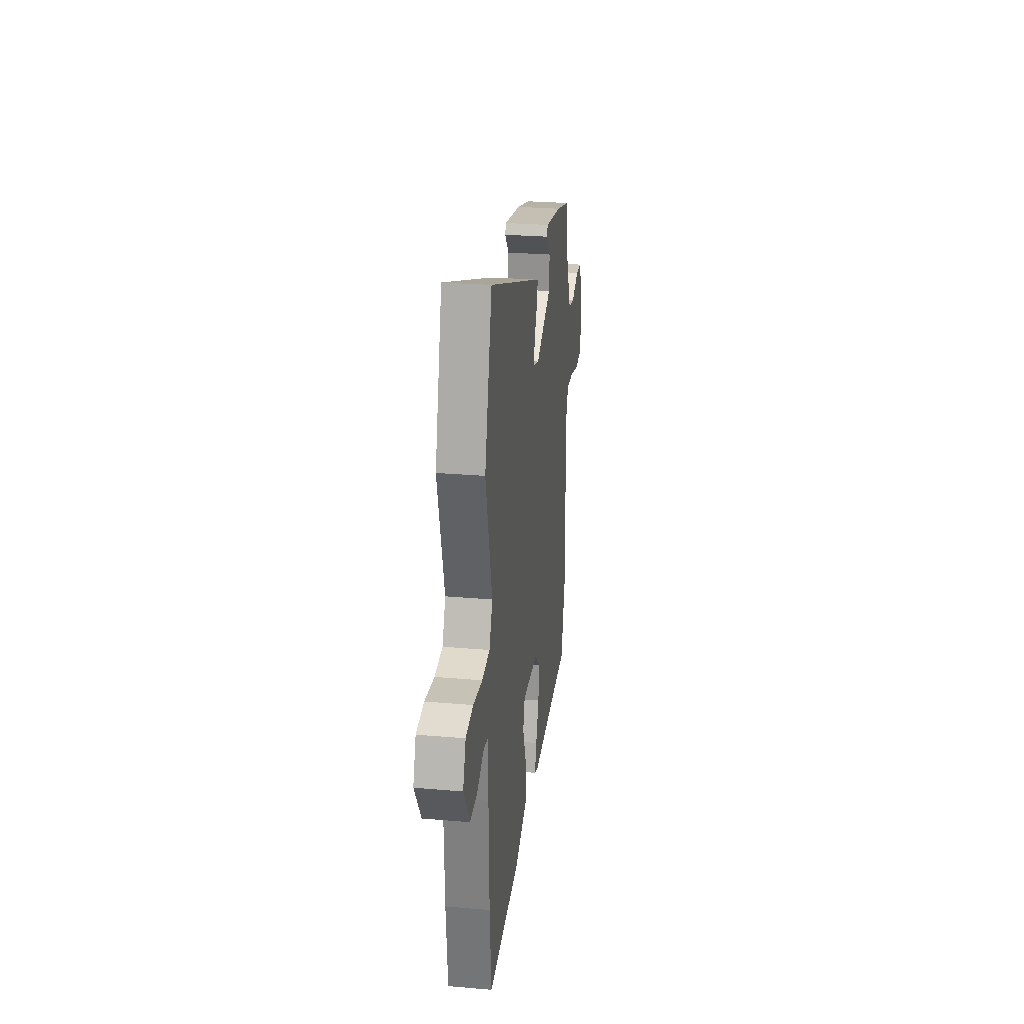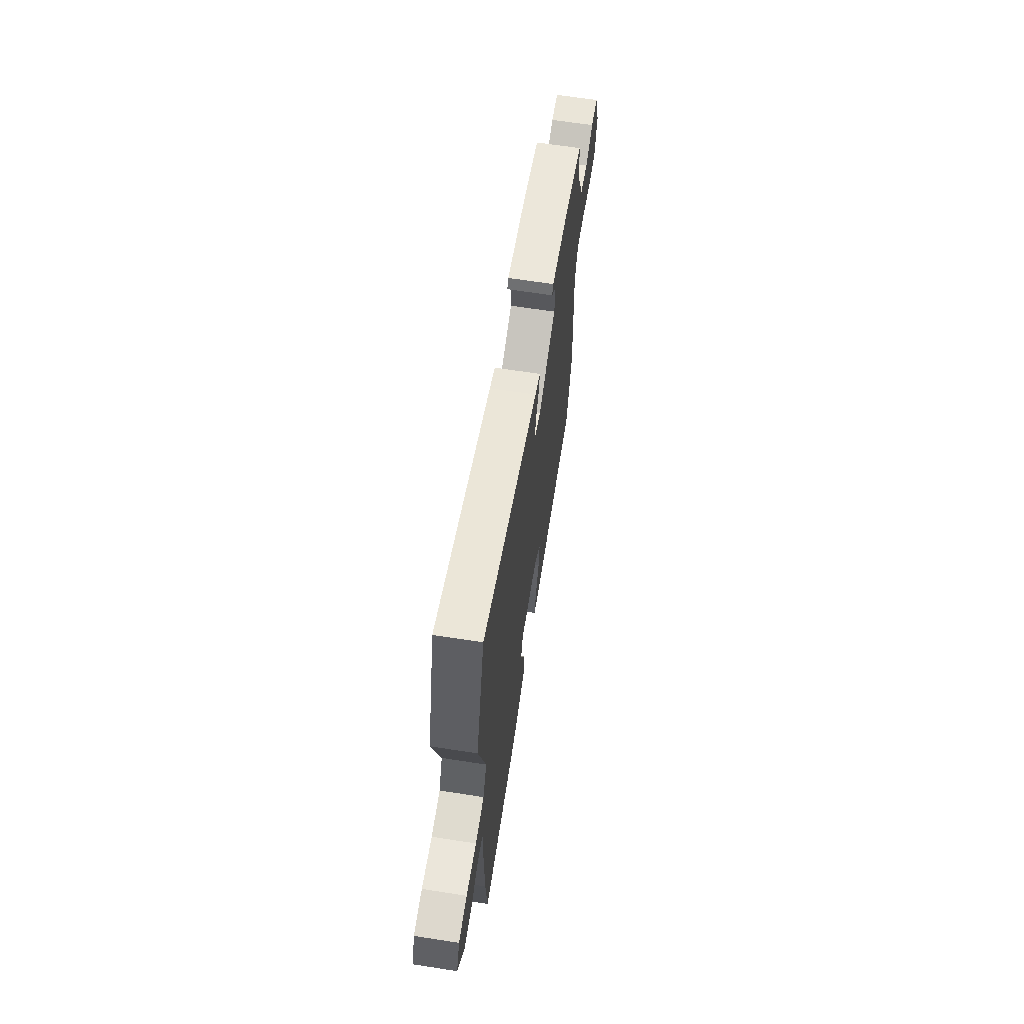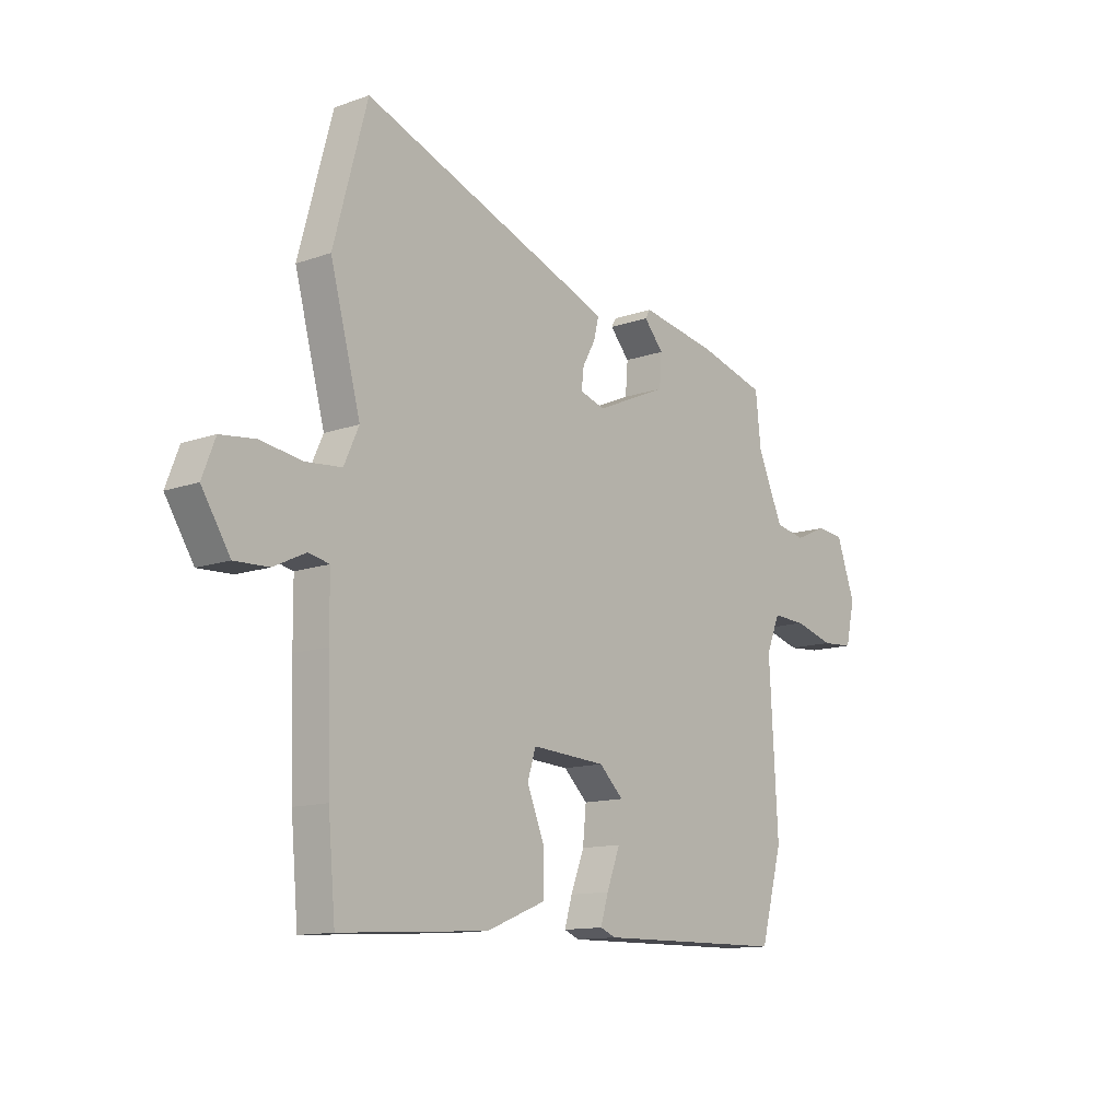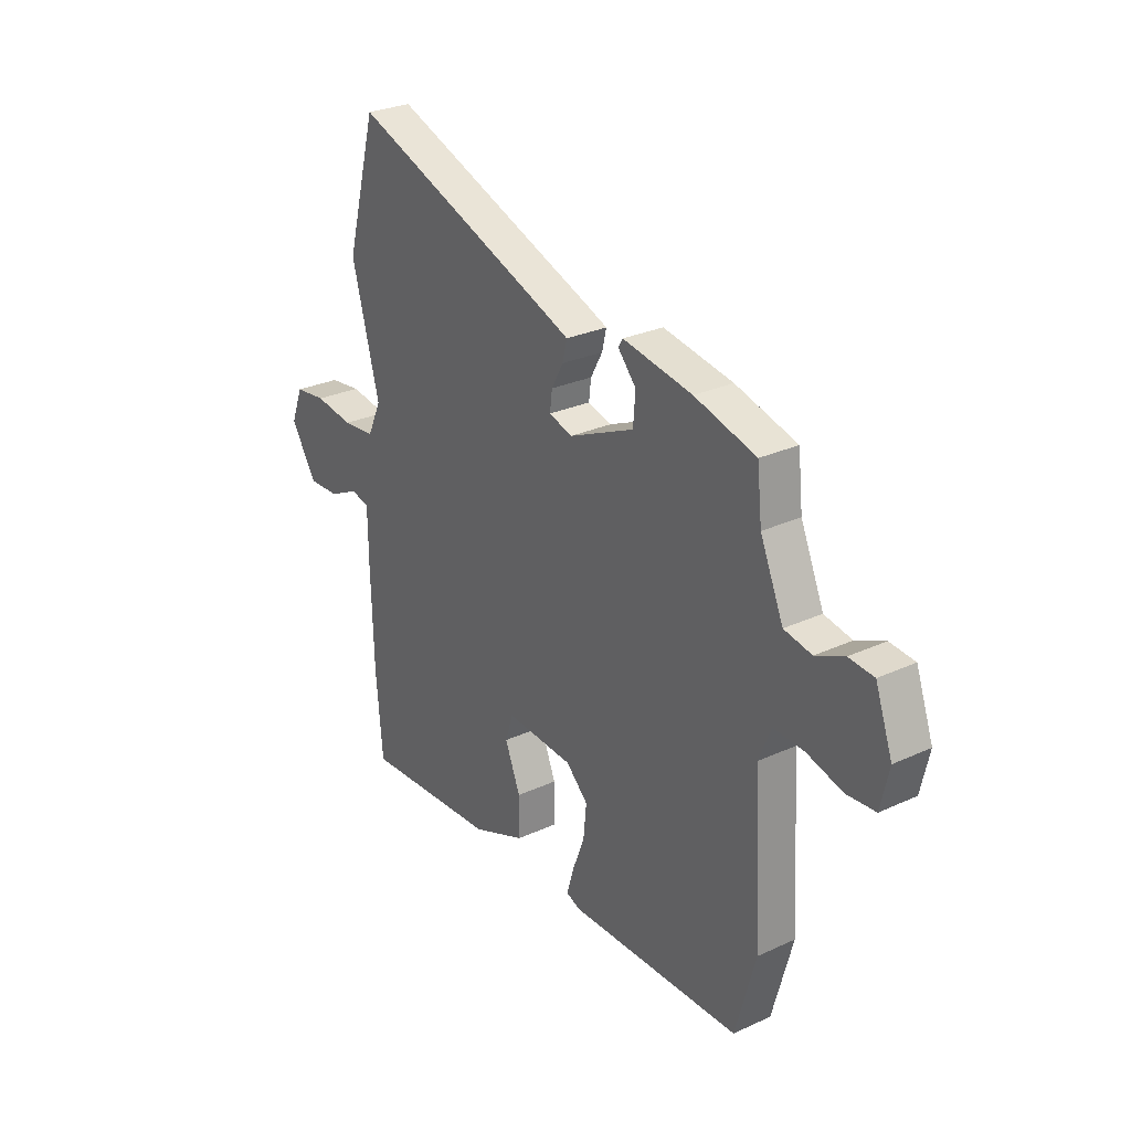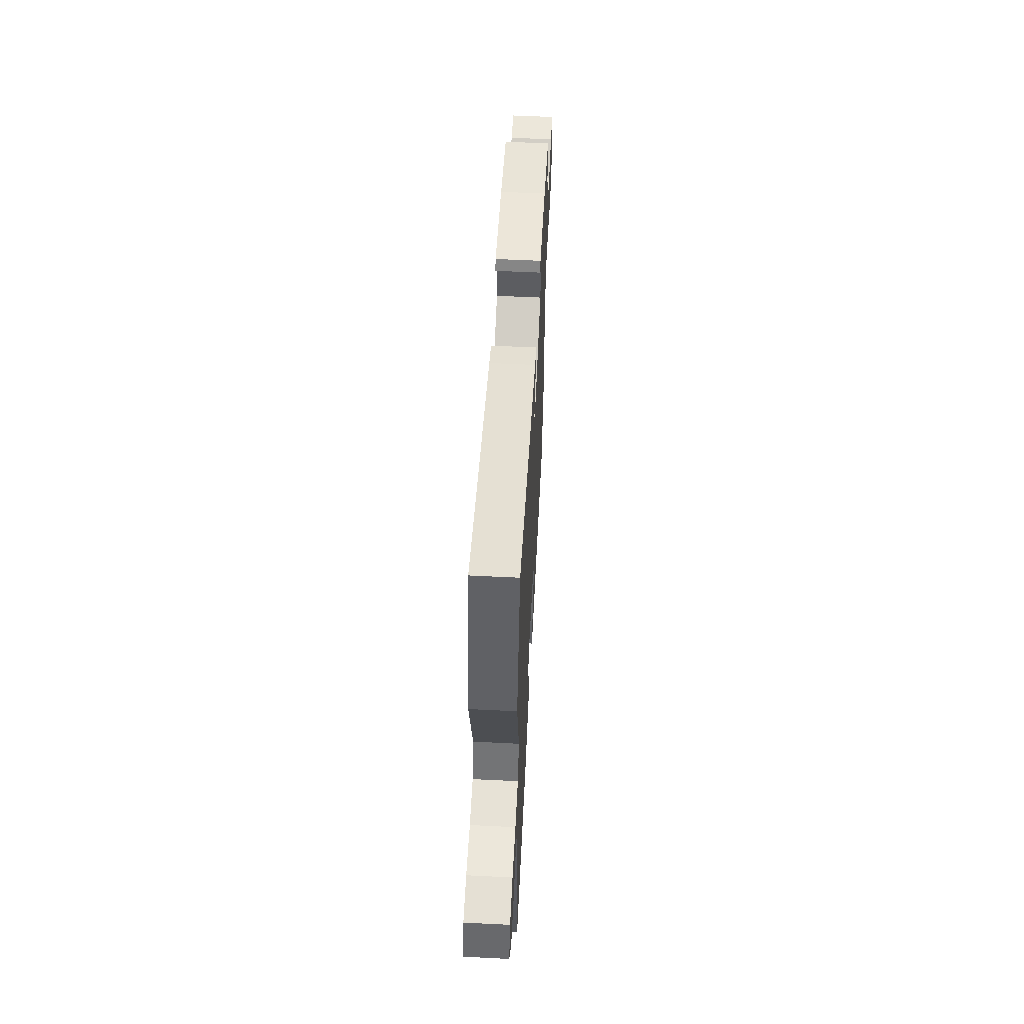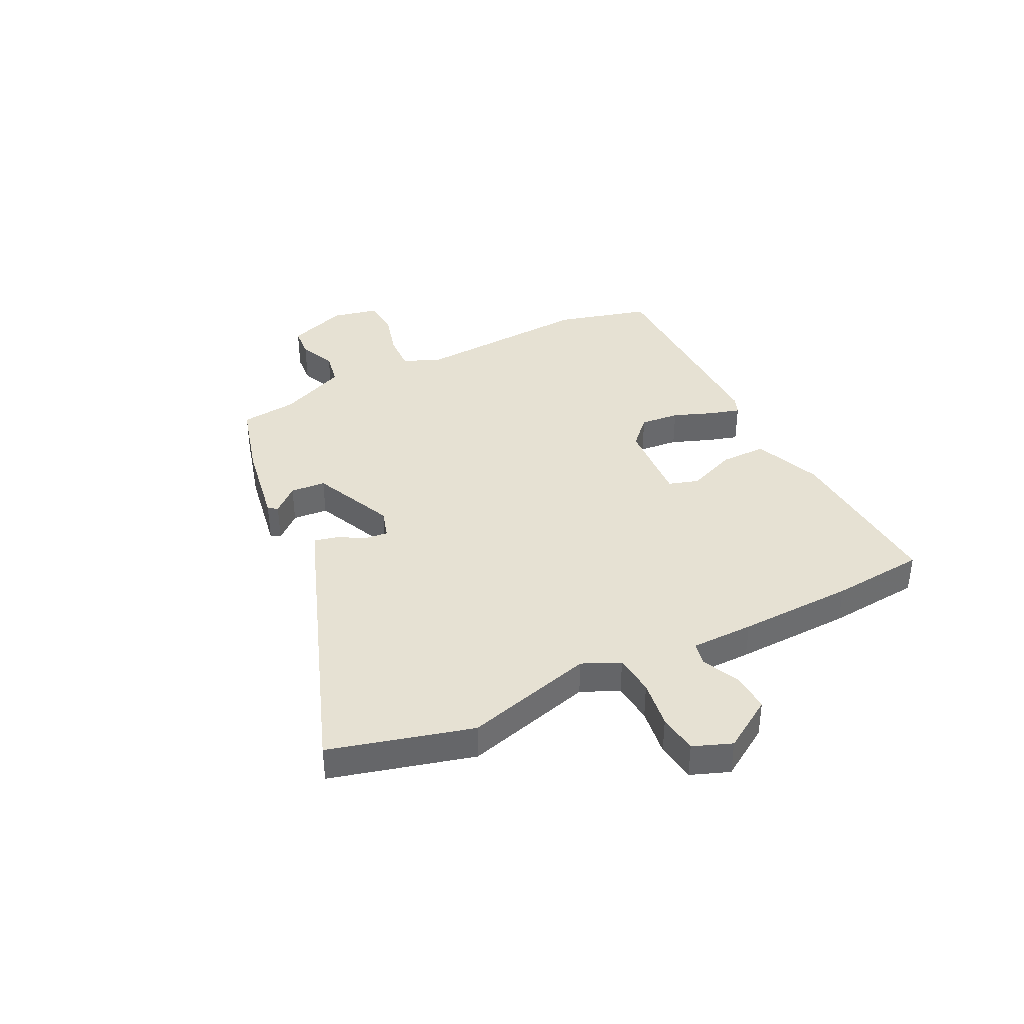
<metadata>
{"format":"obj","ext":"obj","renderer":"f3d","projection":"perspective","resolution":1024,"background":"white","views":[{"elev":27.4,"azim":97.6,"up":"+Z"},{"elev":64.9,"azim":98.9,"up":"+Z"},{"elev":-12.6,"azim":129.4,"up":"+Z"},{"elev":27.7,"azim":-125.2,"up":"+Z"},{"elev":58.1,"azim":92.9,"up":"+Z"},{"elev":38.6,"azim":63.4,"up":"+Y"}]}
</metadata>
<code>
v 0.459 0.07 0.651
v 0.529 0.07 0.393
v 0.466 0.07 0.159
v 0.497 0.07 0.091
v 0.571 0.07 0.084
v 0.659 0.07 0.097
v 0.731 0.07 0.088
v 0.758 0.07 0.018
v 0.699 0.07 -0.075
v 0.628 0.07 -0.072
v 0.561 0.07 -0.04
v 0.518 0.07 -0.049
v 0.517 0.07 -0.163
v 0.511 0.07 -0.373
v 0.496 0.07 -0.543
v 0.188 0.07 -0.524
v 0.066 0.07 -0.475
v 0.066 0.07 -0.391
v 0.101 0.07 -0.304
v 0.084 0.07 -0.249
v -0.071 0.07 -0.259
v -0.121 0.07 -0.307
v -0.114 0.07 -0.378
v -0.086 0.07 -0.451
v -0.07 0.07 -0.505
v -0.102 0.07 -0.518
v -0.497 0.07 -0.512
v -0.543 0.07 -0.343
v -0.525 0.07 -0.022
v -0.553 0.07 0.046
v -0.622 0.07 0.043
v -0.704 0.07 0.02
v -0.77 0.07 0.025
v -0.789 0.07 0.109
v -0.75 0.07 0.218
v -0.693 0.07 0.223
v -0.628 0.07 0.194
v -0.565 0.07 0.206
v -0.512 0.07 0.329
v -0.501 0.07 0.431
v -0.361 0.07 0.47
v -0.202 0.07 0.498
v -0.192 0.07 0.481
v -0.233 0.07 0.434
v -0.228 0.07 0.37
v -0.079 0.07 0.304
v -0.026 0.07 0.32
v -0.031 0.07 0.362
v -0.058 0.07 0.411
v -0.068 0.07 0.453
v -0.022 0.07 0.471
v 0.459 0 0.651
v 0.529 0 0.393
v 0.466 0 0.159
v 0.497 0 0.091
v 0.571 0 0.084
v 0.659 0 0.097
v 0.731 0 0.088
v 0.758 0 0.018
v 0.699 0 -0.075
v 0.628 0 -0.072
v 0.561 0 -0.04
v 0.518 0 -0.049
v 0.517 0 -0.163
v 0.511 0 -0.373
v 0.496 0 -0.543
v 0.188 0 -0.524
v 0.066 0 -0.475
v 0.066 0 -0.391
v 0.101 0 -0.304
v 0.084 0 -0.249
v -0.071 0 -0.259
v -0.121 0 -0.307
v -0.114 0 -0.378
v -0.086 0 -0.451
v -0.07 0 -0.505
v -0.102 0 -0.518
v -0.497 0 -0.512
v -0.543 0 -0.343
v -0.525 0 -0.022
v -0.553 0 0.046
v -0.622 0 0.043
v -0.704 0 0.02
v -0.77 0 0.025
v -0.789 0 0.109
v -0.75 0 0.218
v -0.693 0 0.223
v -0.628 0 0.194
v -0.565 0 0.206
v -0.512 0 0.329
v -0.501 0 0.431
v -0.361 0 0.47
v -0.202 0 0.498
v -0.192 0 0.481
v -0.233 0 0.434
v -0.228 0 0.37
v -0.079 0 0.304
v -0.026 0 0.32
v -0.031 0 0.362
v -0.058 0 0.411
v -0.068 0 0.453
v -0.022 0 0.471
f 1 2 3
f 51 1 3
f 50 51 3
f 49 50 3
f 48 49 3
f 47 48 3 4
f 46 47 4
f 42 43 44
f 41 42 44
f 40 41 44
f 39 40 44
f 38 39 44 45
f 35 36 37
f 34 35 37
f 33 34 37
f 32 33 37
f 31 32 37
f 30 31 37 38
f 38 45 46
f 30 38 46
f 29 30 46
f 27 28 29
f 26 27 29
f 25 26 29
f 24 25 29
f 23 24 29
f 17 18 19
f 16 17 19
f 15 16 19
f 14 15 19
f 13 14 19
f 12 13 19
f 12 19 20
f 9 10 11
f 8 9 11
f 7 8 11
f 6 7 11
f 5 6 11
f 4 5 11 12
f 12 20 21
f 4 12 21
f 46 4 21
f 22 23 29
f 21 22 29 46
f 54 53 52
f 54 52 102
f 54 102 101
f 54 101 100
f 54 100 99
f 55 54 99 98
f 55 98 97
f 95 94 93
f 95 93 92
f 95 92 91
f 95 91 90
f 96 95 90 89
f 88 87 86
f 88 86 85
f 88 85 84
f 88 84 83
f 88 83 82
f 89 88 82 81
f 97 96 89
f 97 89 81
f 97 81 80
f 80 79 78
f 80 78 77
f 80 77 76
f 80 76 75
f 80 75 74
f 70 69 68
f 70 68 67
f 70 67 66
f 70 66 65
f 70 65 64
f 70 64 63
f 71 70 63
f 62 61 60
f 62 60 59
f 62 59 58
f 62 58 57
f 62 57 56
f 63 62 56 55
f 72 71 63
f 72 63 55
f 72 55 97
f 80 74 73
f 97 80 73 72
f 1 52 53 2
f 2 53 54 3
f 3 54 55 4
f 4 55 56 5
f 5 56 57 6
f 6 57 58 7
f 7 58 59 8
f 8 59 60 9
f 9 60 61 10
f 10 61 62 11
f 11 62 63 12
f 12 63 64 13
f 13 64 65 14
f 14 65 66 15
f 15 66 67 16
f 16 67 68 17
f 17 68 69 18
f 18 69 70 19
f 19 70 71 20
f 20 71 72 21
f 21 72 73 22
f 22 73 74 23
f 23 74 75 24
f 24 75 76 25
f 25 76 77 26
f 26 77 78 27
f 27 78 79 28
f 28 79 80 29
f 29 80 81 30
f 30 81 82 31
f 31 82 83 32
f 32 83 84 33
f 33 84 85 34
f 34 85 86 35
f 35 86 87 36
f 36 87 88 37
f 37 88 89 38
f 38 89 90 39
f 39 90 91 40
f 40 91 92 41
f 41 92 93 42
f 42 93 94 43
f 43 94 95 44
f 44 95 96 45
f 45 96 97 46
f 46 97 98 47
f 47 98 99 48
f 48 99 100 49
f 49 100 101 50
f 50 101 102 51
f 51 102 52 1

</code>
